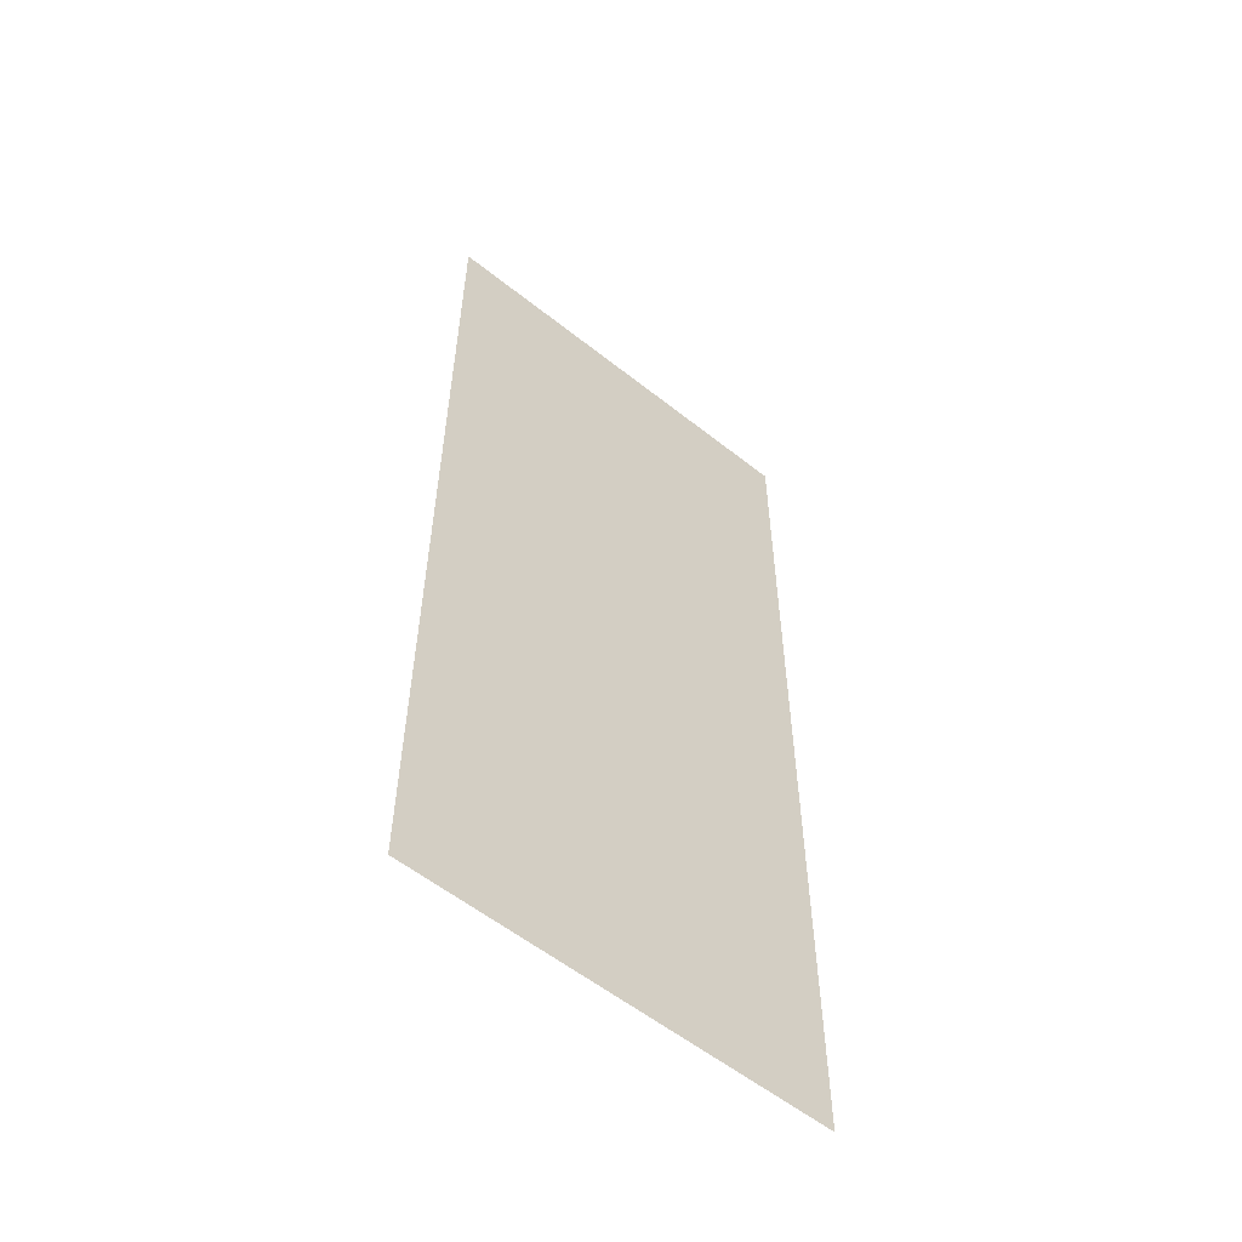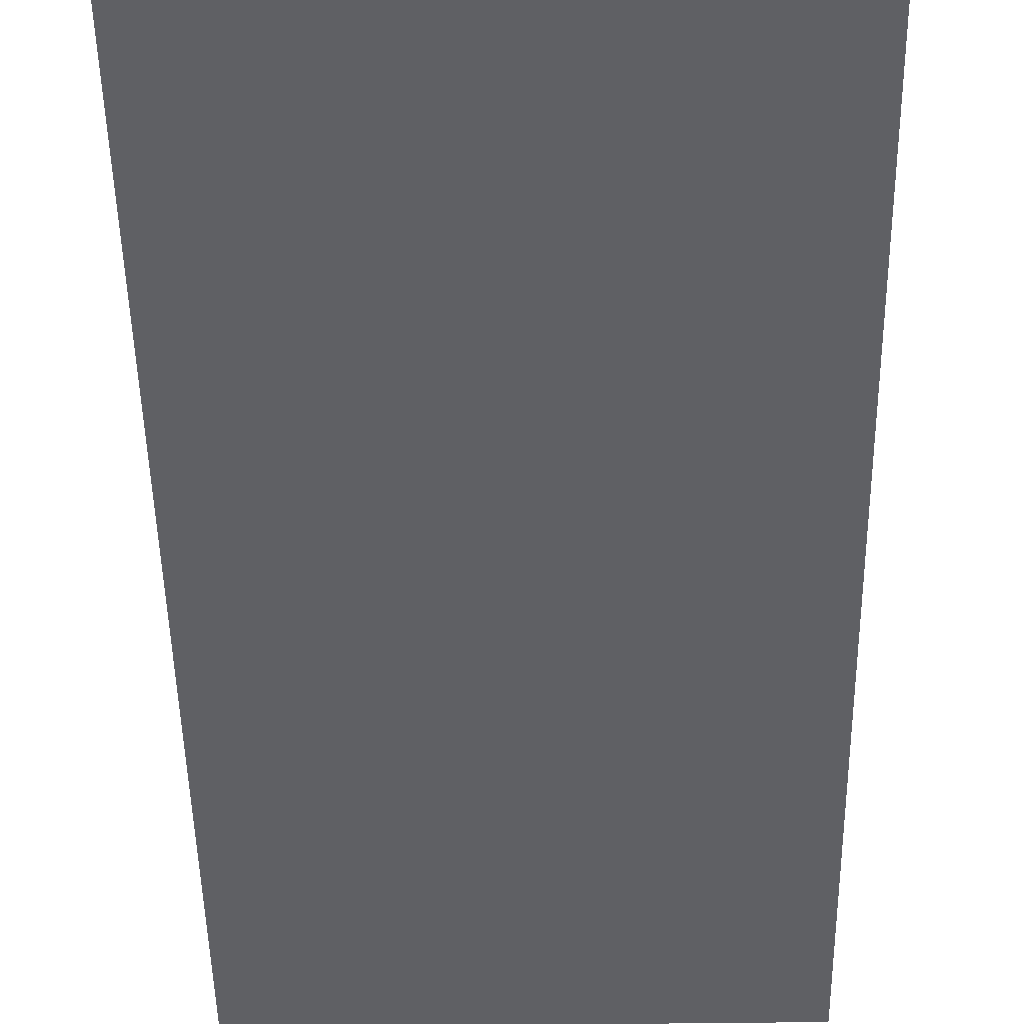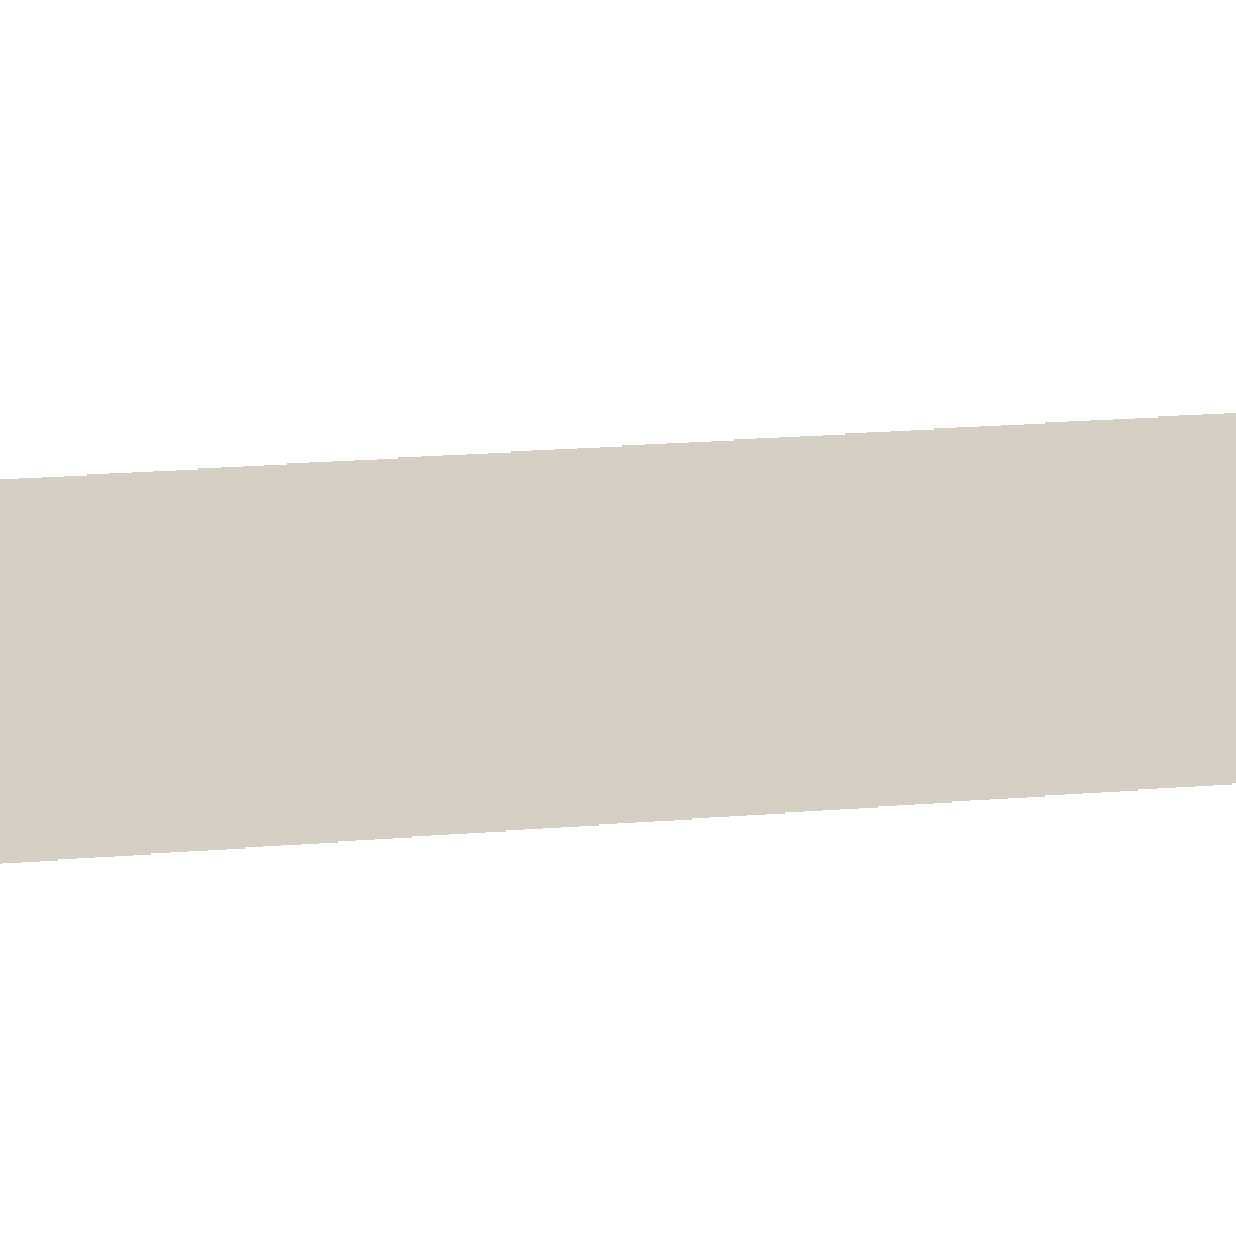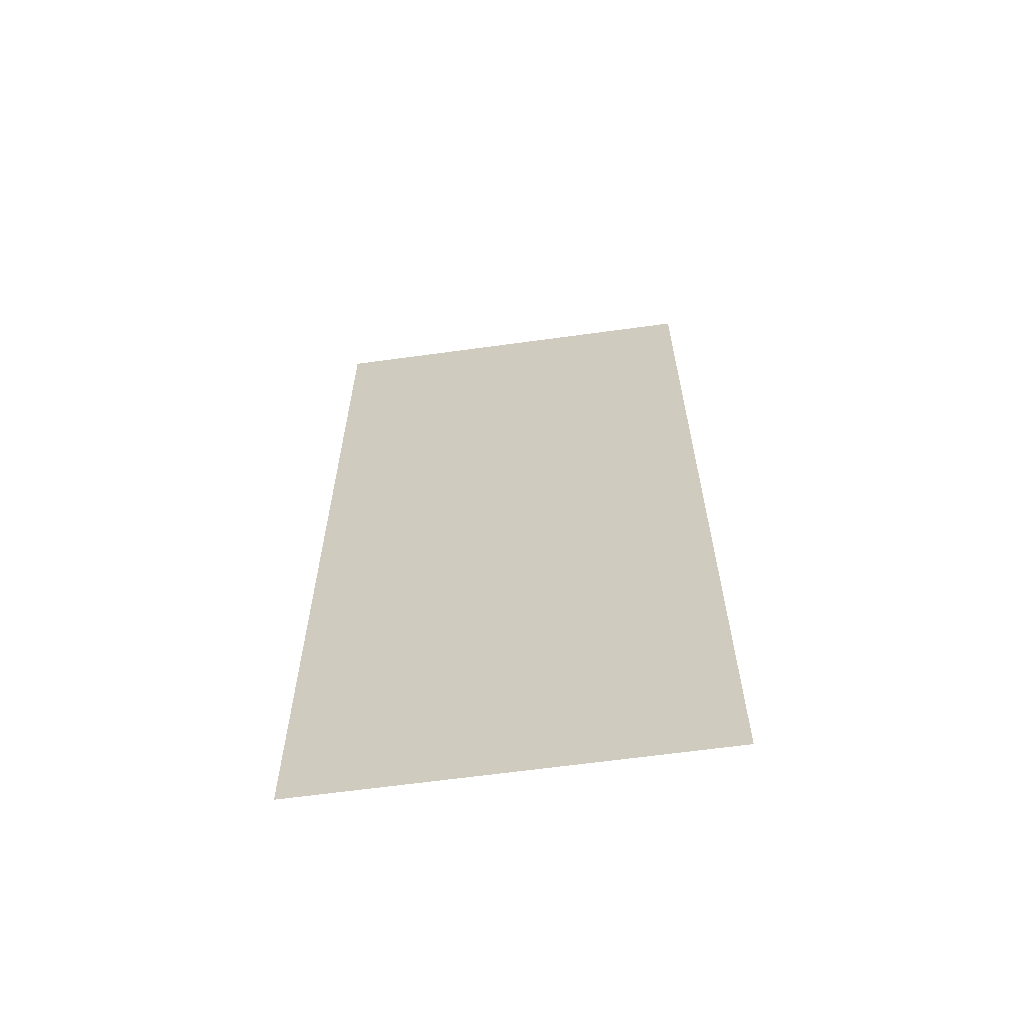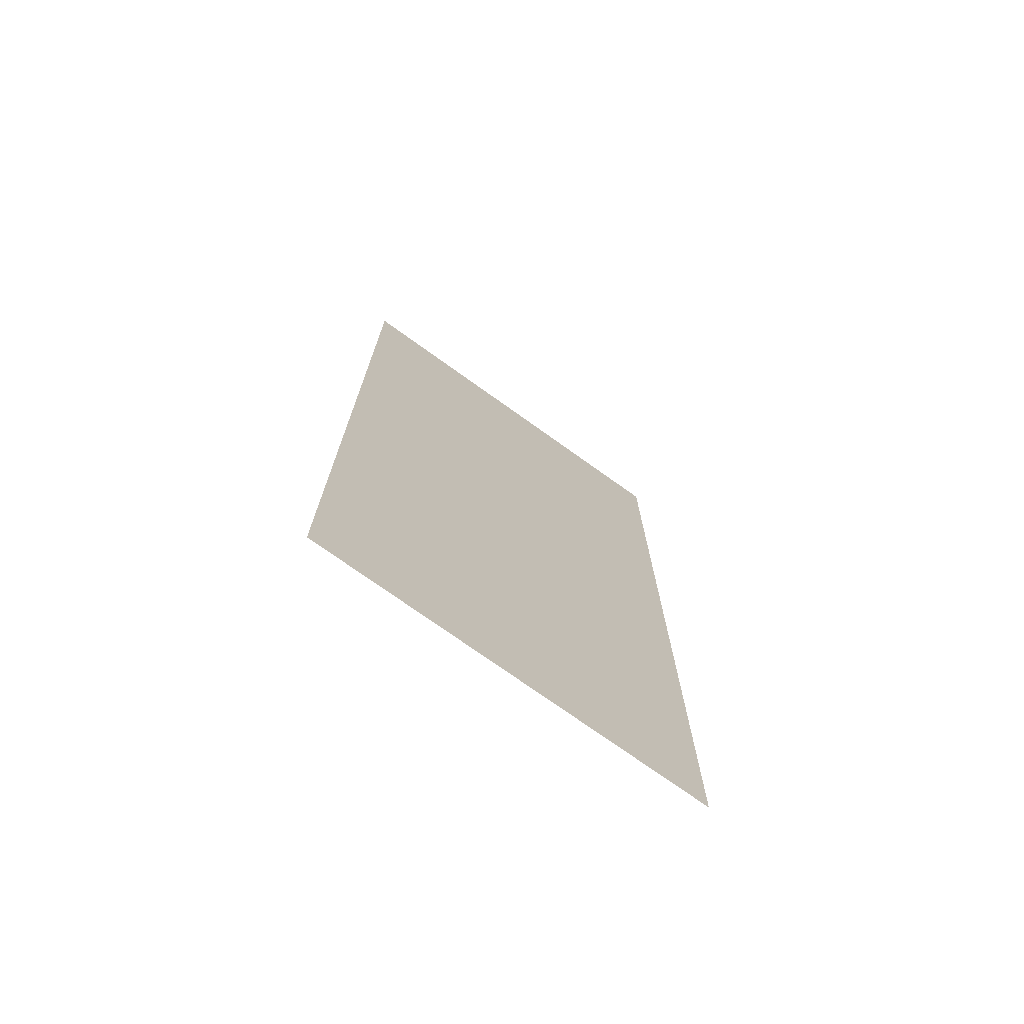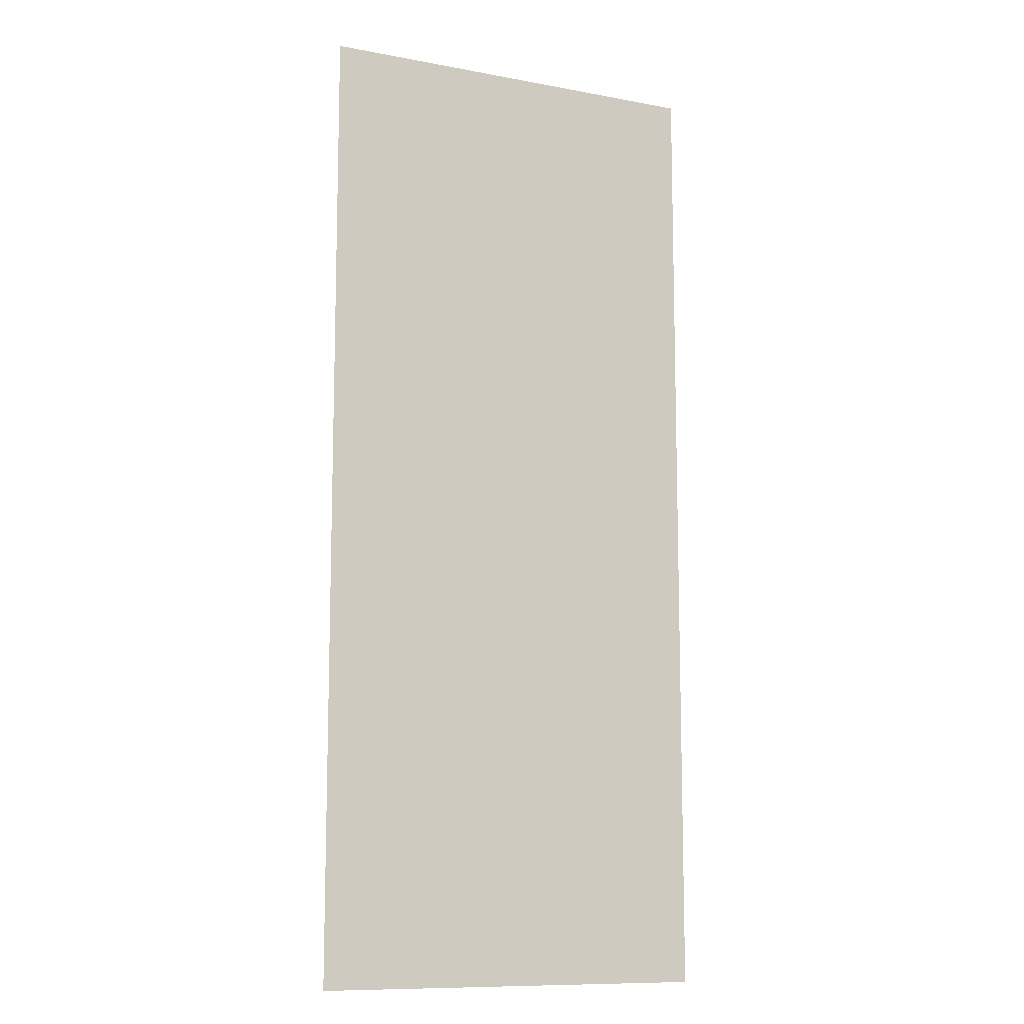
<metadata>
{"format":"obj","ext":"obj","renderer":"f3d","projection":"perspective","resolution":1024,"background":"white","views":[{"elev":-57.3,"azim":-39.5,"up":"+Z"},{"elev":-44.0,"azim":0.9,"up":"+Y"},{"elev":25.5,"azim":82.2,"up":"+Y"},{"elev":-63.7,"azim":-172.1,"up":"+Z"},{"elev":-74.2,"azim":144.4,"up":"+Z"},{"elev":-10.8,"azim":-24.9,"up":"+Z"}]}
</metadata>
<code>
v  -22.5 3.5 -4
v  -19.2 3.5 -4
v  -22.5 3.5 4
v  -19.2 3.5 4
g Object006
f 1 2 3
f 2 4 3

</code>
